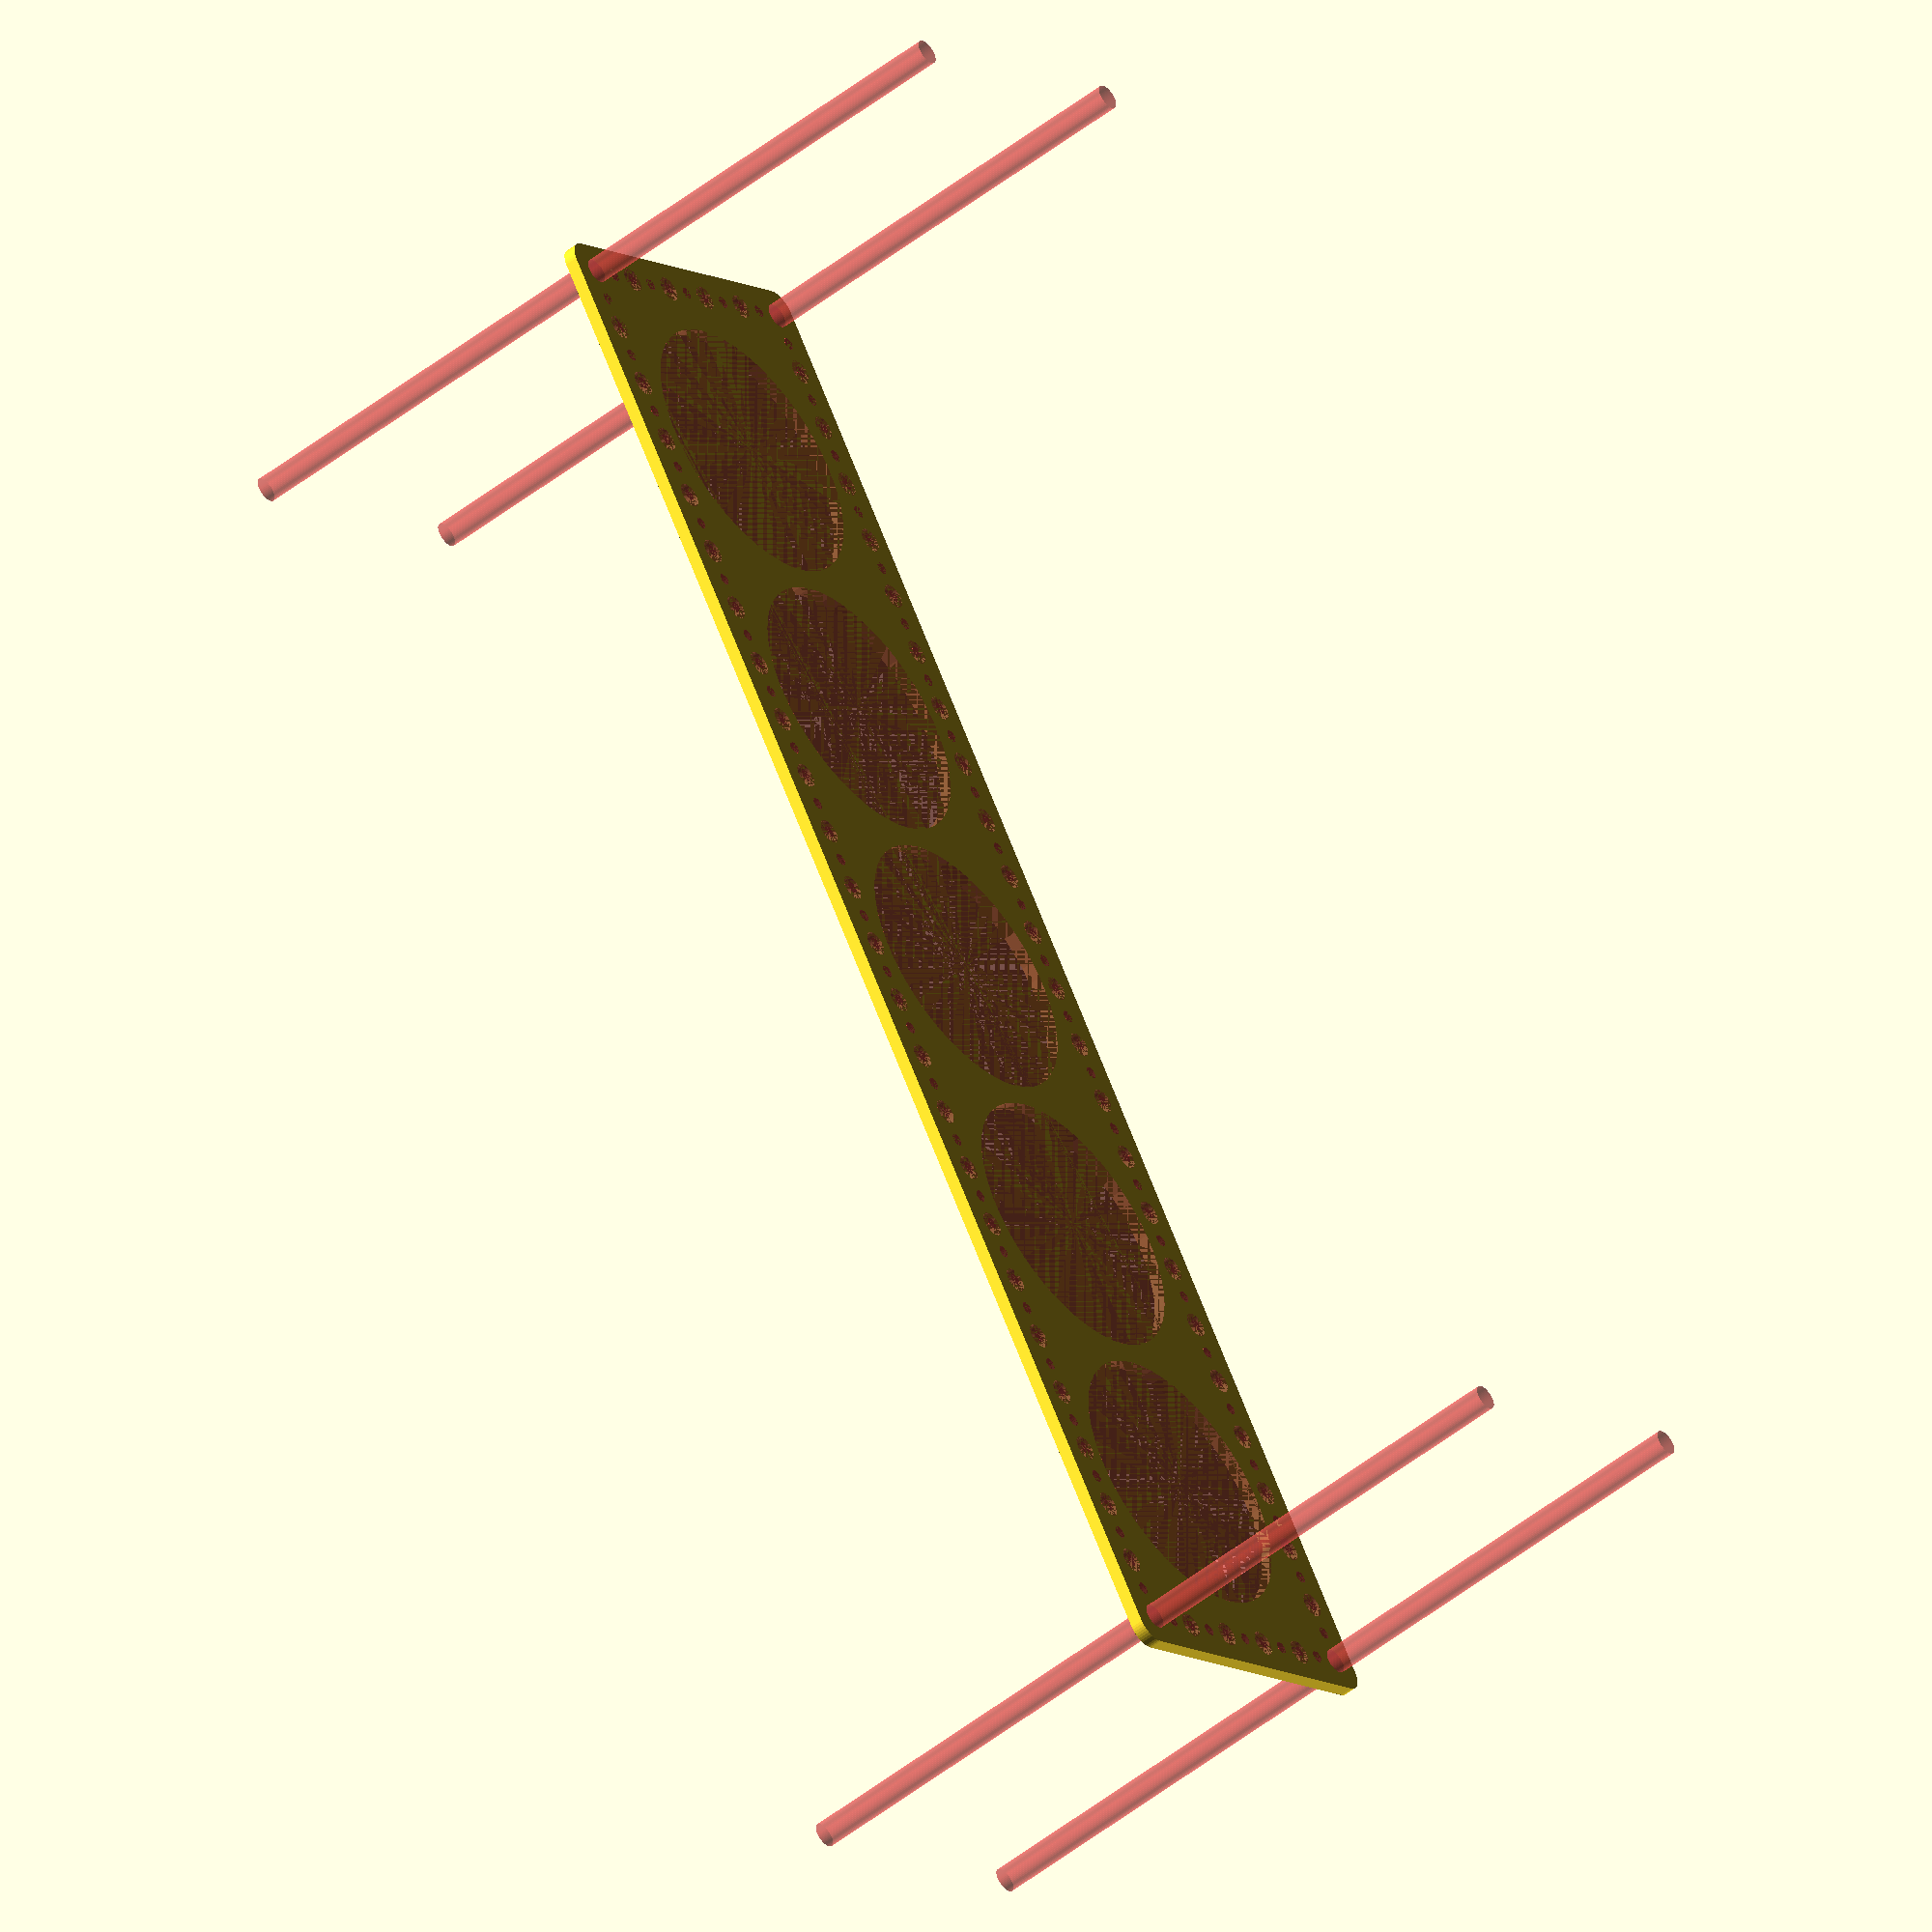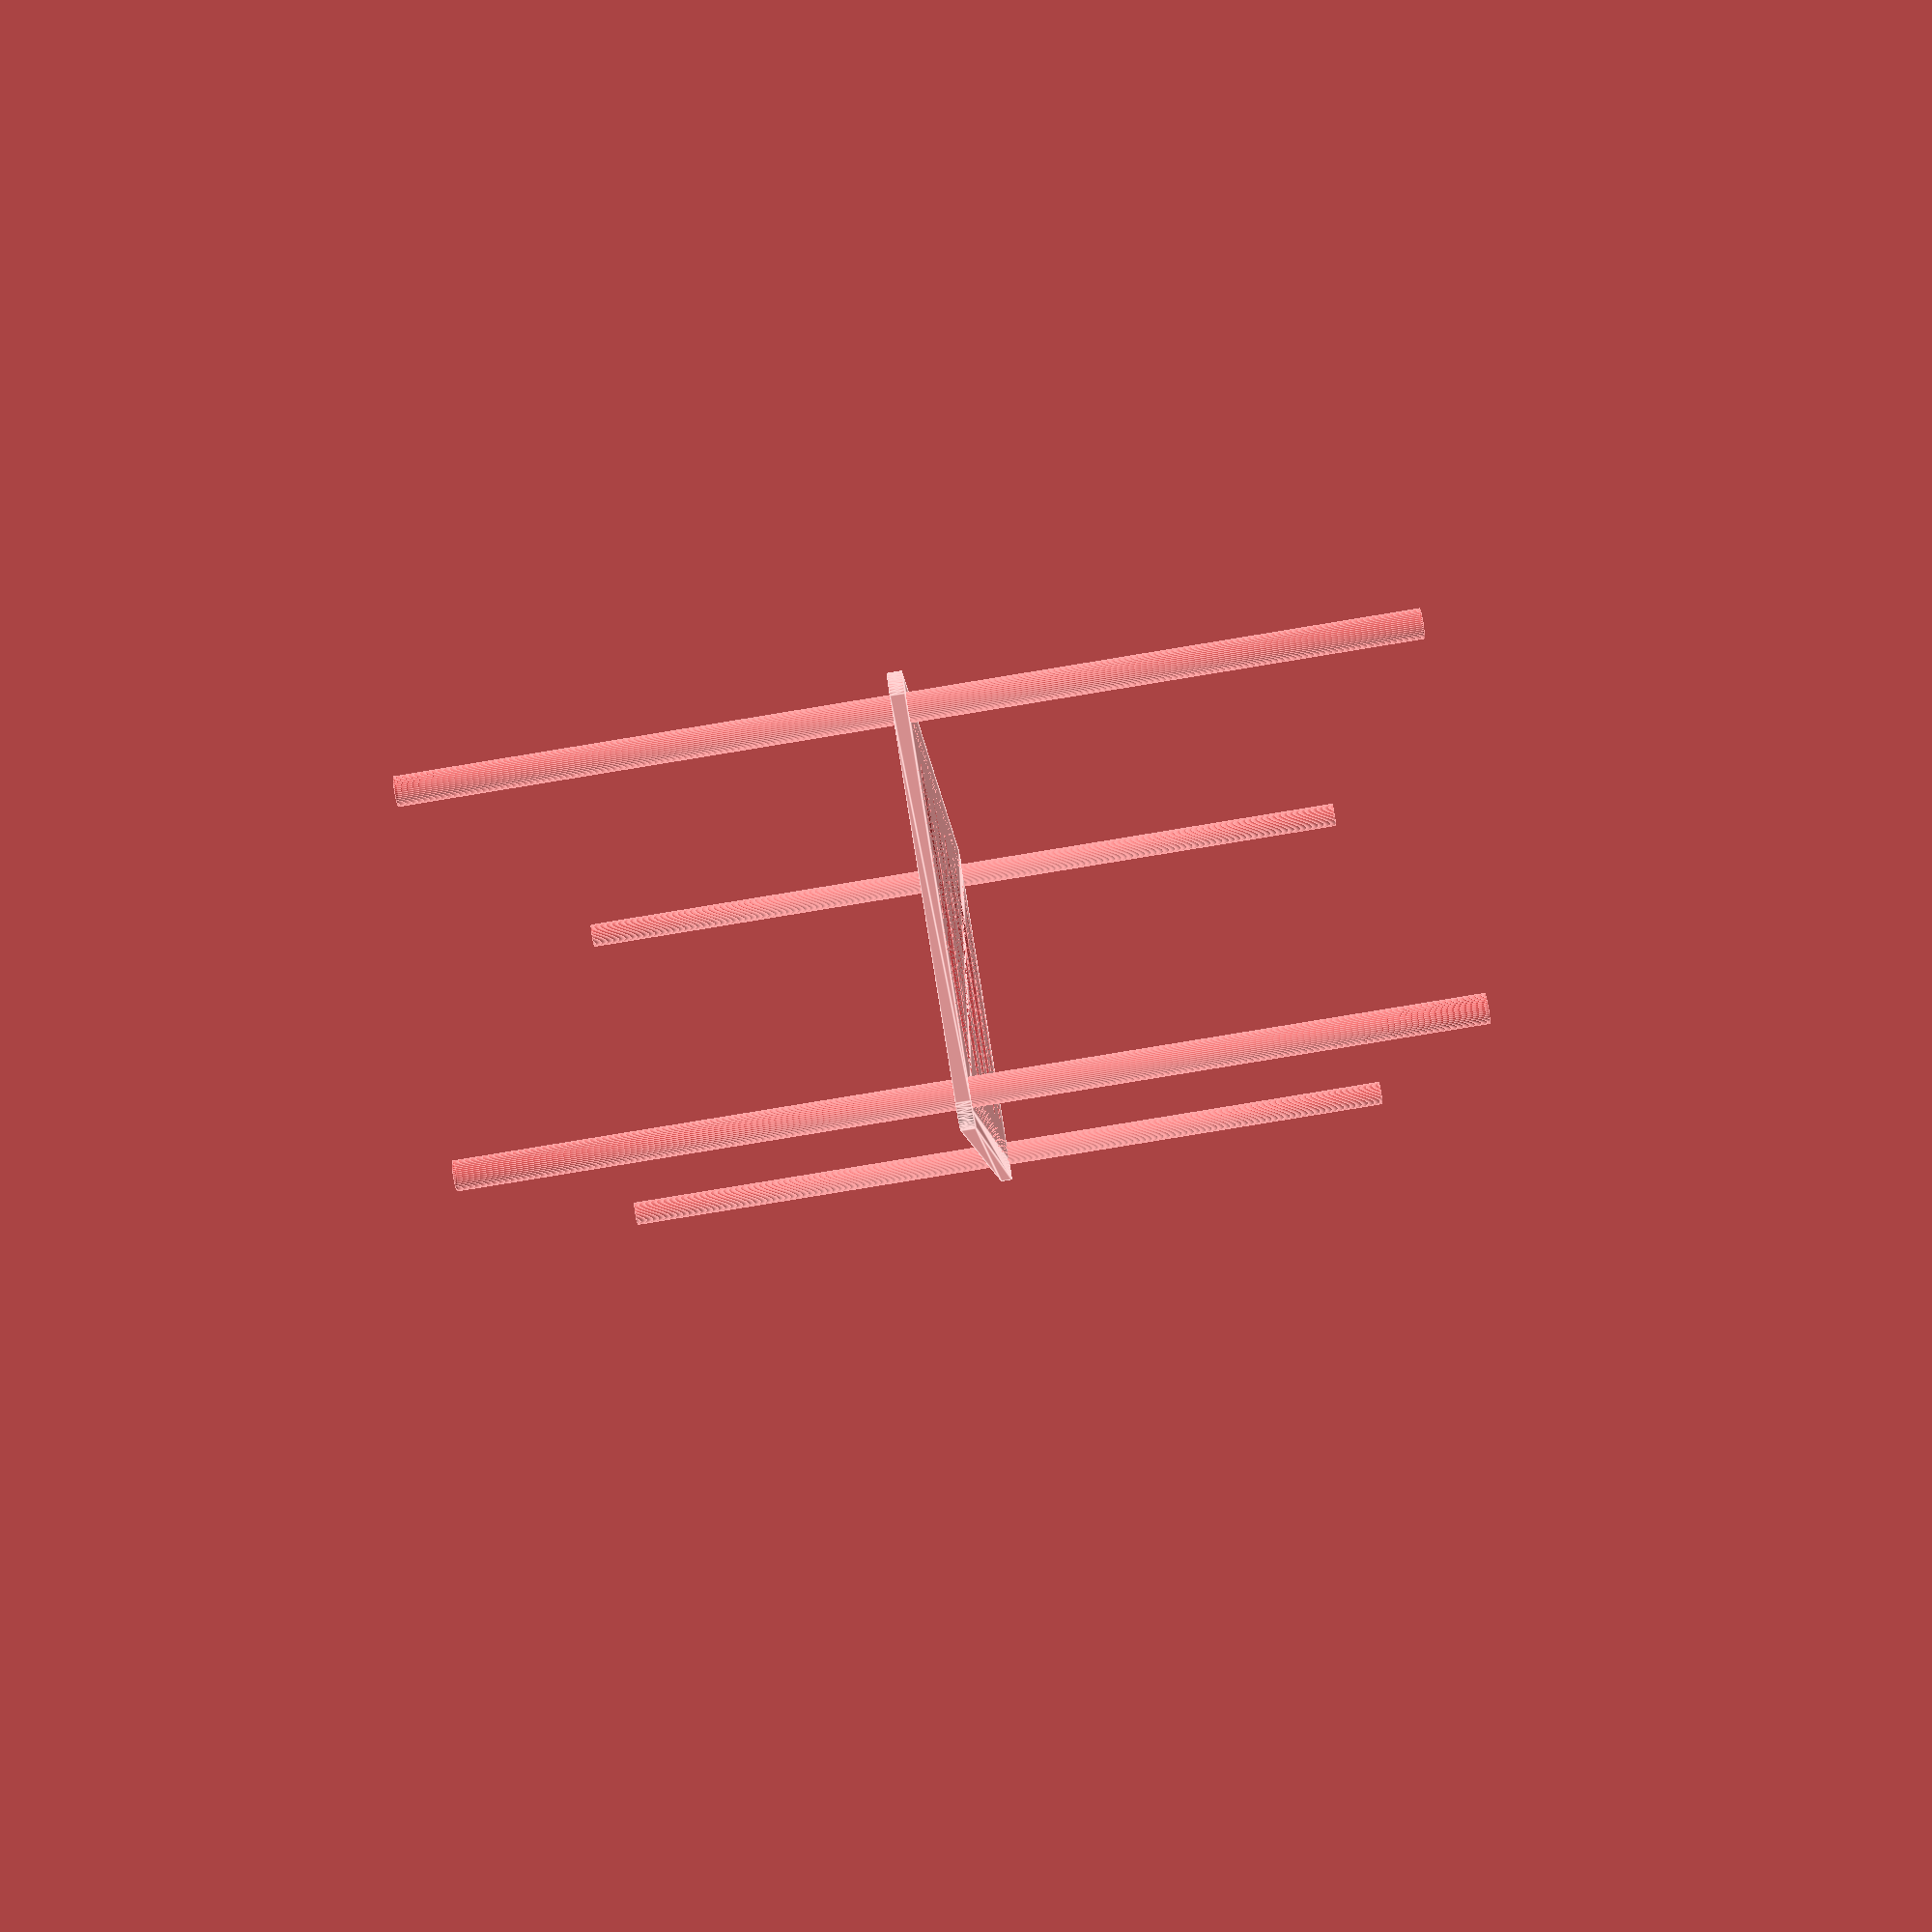
<openscad>
$fn = 50;


difference() {
	union() {
		hull() {
			translate(v = [-182.0000000000, 39.5000000000, 0]) {
				cylinder(h = 3, r = 5);
			}
			translate(v = [182.0000000000, 39.5000000000, 0]) {
				cylinder(h = 3, r = 5);
			}
			translate(v = [-182.0000000000, -39.5000000000, 0]) {
				cylinder(h = 3, r = 5);
			}
			translate(v = [182.0000000000, -39.5000000000, 0]) {
				cylinder(h = 3, r = 5);
			}
		}
	}
	union() {
		#translate(v = [-180.0000000000, -37.5000000000, 0]) {
			cylinder(h = 3, r = 3.0000000000);
		}
		#translate(v = [-180.0000000000, -22.5000000000, 0]) {
			cylinder(h = 3, r = 3.0000000000);
		}
		#translate(v = [-180.0000000000, -7.5000000000, 0]) {
			cylinder(h = 3, r = 3.0000000000);
		}
		#translate(v = [-180.0000000000, 7.5000000000, 0]) {
			cylinder(h = 3, r = 3.0000000000);
		}
		#translate(v = [-180.0000000000, 22.5000000000, 0]) {
			cylinder(h = 3, r = 3.0000000000);
		}
		#translate(v = [-180.0000000000, 37.5000000000, 0]) {
			cylinder(h = 3, r = 3.0000000000);
		}
		#translate(v = [180.0000000000, -37.5000000000, 0]) {
			cylinder(h = 3, r = 3.0000000000);
		}
		#translate(v = [180.0000000000, -22.5000000000, 0]) {
			cylinder(h = 3, r = 3.0000000000);
		}
		#translate(v = [180.0000000000, -7.5000000000, 0]) {
			cylinder(h = 3, r = 3.0000000000);
		}
		#translate(v = [180.0000000000, 7.5000000000, 0]) {
			cylinder(h = 3, r = 3.0000000000);
		}
		#translate(v = [180.0000000000, 22.5000000000, 0]) {
			cylinder(h = 3, r = 3.0000000000);
		}
		#translate(v = [180.0000000000, 37.5000000000, 0]) {
			cylinder(h = 3, r = 3.0000000000);
		}
		#translate(v = [-180.0000000000, 37.5000000000, 0]) {
			cylinder(h = 3, r = 3.0000000000);
		}
		#translate(v = [-165.0000000000, 37.5000000000, 0]) {
			cylinder(h = 3, r = 3.0000000000);
		}
		#translate(v = [-150.0000000000, 37.5000000000, 0]) {
			cylinder(h = 3, r = 3.0000000000);
		}
		#translate(v = [-135.0000000000, 37.5000000000, 0]) {
			cylinder(h = 3, r = 3.0000000000);
		}
		#translate(v = [-120.0000000000, 37.5000000000, 0]) {
			cylinder(h = 3, r = 3.0000000000);
		}
		#translate(v = [-105.0000000000, 37.5000000000, 0]) {
			cylinder(h = 3, r = 3.0000000000);
		}
		#translate(v = [-90.0000000000, 37.5000000000, 0]) {
			cylinder(h = 3, r = 3.0000000000);
		}
		#translate(v = [-75.0000000000, 37.5000000000, 0]) {
			cylinder(h = 3, r = 3.0000000000);
		}
		#translate(v = [-60.0000000000, 37.5000000000, 0]) {
			cylinder(h = 3, r = 3.0000000000);
		}
		#translate(v = [-45.0000000000, 37.5000000000, 0]) {
			cylinder(h = 3, r = 3.0000000000);
		}
		#translate(v = [-30.0000000000, 37.5000000000, 0]) {
			cylinder(h = 3, r = 3.0000000000);
		}
		#translate(v = [-15.0000000000, 37.5000000000, 0]) {
			cylinder(h = 3, r = 3.0000000000);
		}
		#translate(v = [0.0000000000, 37.5000000000, 0]) {
			cylinder(h = 3, r = 3.0000000000);
		}
		#translate(v = [15.0000000000, 37.5000000000, 0]) {
			cylinder(h = 3, r = 3.0000000000);
		}
		#translate(v = [30.0000000000, 37.5000000000, 0]) {
			cylinder(h = 3, r = 3.0000000000);
		}
		#translate(v = [45.0000000000, 37.5000000000, 0]) {
			cylinder(h = 3, r = 3.0000000000);
		}
		#translate(v = [60.0000000000, 37.5000000000, 0]) {
			cylinder(h = 3, r = 3.0000000000);
		}
		#translate(v = [75.0000000000, 37.5000000000, 0]) {
			cylinder(h = 3, r = 3.0000000000);
		}
		#translate(v = [90.0000000000, 37.5000000000, 0]) {
			cylinder(h = 3, r = 3.0000000000);
		}
		#translate(v = [105.0000000000, 37.5000000000, 0]) {
			cylinder(h = 3, r = 3.0000000000);
		}
		#translate(v = [120.0000000000, 37.5000000000, 0]) {
			cylinder(h = 3, r = 3.0000000000);
		}
		#translate(v = [135.0000000000, 37.5000000000, 0]) {
			cylinder(h = 3, r = 3.0000000000);
		}
		#translate(v = [150.0000000000, 37.5000000000, 0]) {
			cylinder(h = 3, r = 3.0000000000);
		}
		#translate(v = [165.0000000000, 37.5000000000, 0]) {
			cylinder(h = 3, r = 3.0000000000);
		}
		#translate(v = [180.0000000000, 37.5000000000, 0]) {
			cylinder(h = 3, r = 3.0000000000);
		}
		#translate(v = [-180.0000000000, -37.5000000000, 0]) {
			cylinder(h = 3, r = 3.0000000000);
		}
		#translate(v = [-165.0000000000, -37.5000000000, 0]) {
			cylinder(h = 3, r = 3.0000000000);
		}
		#translate(v = [-150.0000000000, -37.5000000000, 0]) {
			cylinder(h = 3, r = 3.0000000000);
		}
		#translate(v = [-135.0000000000, -37.5000000000, 0]) {
			cylinder(h = 3, r = 3.0000000000);
		}
		#translate(v = [-120.0000000000, -37.5000000000, 0]) {
			cylinder(h = 3, r = 3.0000000000);
		}
		#translate(v = [-105.0000000000, -37.5000000000, 0]) {
			cylinder(h = 3, r = 3.0000000000);
		}
		#translate(v = [-90.0000000000, -37.5000000000, 0]) {
			cylinder(h = 3, r = 3.0000000000);
		}
		#translate(v = [-75.0000000000, -37.5000000000, 0]) {
			cylinder(h = 3, r = 3.0000000000);
		}
		#translate(v = [-60.0000000000, -37.5000000000, 0]) {
			cylinder(h = 3, r = 3.0000000000);
		}
		#translate(v = [-45.0000000000, -37.5000000000, 0]) {
			cylinder(h = 3, r = 3.0000000000);
		}
		#translate(v = [-30.0000000000, -37.5000000000, 0]) {
			cylinder(h = 3, r = 3.0000000000);
		}
		#translate(v = [-15.0000000000, -37.5000000000, 0]) {
			cylinder(h = 3, r = 3.0000000000);
		}
		#translate(v = [0.0000000000, -37.5000000000, 0]) {
			cylinder(h = 3, r = 3.0000000000);
		}
		#translate(v = [15.0000000000, -37.5000000000, 0]) {
			cylinder(h = 3, r = 3.0000000000);
		}
		#translate(v = [30.0000000000, -37.5000000000, 0]) {
			cylinder(h = 3, r = 3.0000000000);
		}
		#translate(v = [45.0000000000, -37.5000000000, 0]) {
			cylinder(h = 3, r = 3.0000000000);
		}
		#translate(v = [60.0000000000, -37.5000000000, 0]) {
			cylinder(h = 3, r = 3.0000000000);
		}
		#translate(v = [75.0000000000, -37.5000000000, 0]) {
			cylinder(h = 3, r = 3.0000000000);
		}
		#translate(v = [90.0000000000, -37.5000000000, 0]) {
			cylinder(h = 3, r = 3.0000000000);
		}
		#translate(v = [105.0000000000, -37.5000000000, 0]) {
			cylinder(h = 3, r = 3.0000000000);
		}
		#translate(v = [120.0000000000, -37.5000000000, 0]) {
			cylinder(h = 3, r = 3.0000000000);
		}
		#translate(v = [135.0000000000, -37.5000000000, 0]) {
			cylinder(h = 3, r = 3.0000000000);
		}
		#translate(v = [150.0000000000, -37.5000000000, 0]) {
			cylinder(h = 3, r = 3.0000000000);
		}
		#translate(v = [165.0000000000, -37.5000000000, 0]) {
			cylinder(h = 3, r = 3.0000000000);
		}
		#translate(v = [180.0000000000, -37.5000000000, 0]) {
			cylinder(h = 3, r = 3.0000000000);
		}
		#translate(v = [-180.0000000000, -37.5000000000, -100.0000000000]) {
			cylinder(h = 200, r = 3.0000000000);
		}
		#translate(v = [-180.0000000000, 37.5000000000, -100.0000000000]) {
			cylinder(h = 200, r = 3.0000000000);
		}
		#translate(v = [180.0000000000, -37.5000000000, -100.0000000000]) {
			cylinder(h = 200, r = 3.0000000000);
		}
		#translate(v = [180.0000000000, 37.5000000000, -100.0000000000]) {
			cylinder(h = 200, r = 3.0000000000);
		}
		#translate(v = [-180.0000000000, -37.5000000000, 0]) {
			cylinder(h = 3, r = 1.5000000000);
		}
		#translate(v = [-180.0000000000, -30.0000000000, 0]) {
			cylinder(h = 3, r = 1.5000000000);
		}
		#translate(v = [-180.0000000000, -22.5000000000, 0]) {
			cylinder(h = 3, r = 1.5000000000);
		}
		#translate(v = [-180.0000000000, -15.0000000000, 0]) {
			cylinder(h = 3, r = 1.5000000000);
		}
		#translate(v = [-180.0000000000, -7.5000000000, 0]) {
			cylinder(h = 3, r = 1.5000000000);
		}
		#translate(v = [-180.0000000000, 0.0000000000, 0]) {
			cylinder(h = 3, r = 1.5000000000);
		}
		#translate(v = [-180.0000000000, 7.5000000000, 0]) {
			cylinder(h = 3, r = 1.5000000000);
		}
		#translate(v = [-180.0000000000, 15.0000000000, 0]) {
			cylinder(h = 3, r = 1.5000000000);
		}
		#translate(v = [-180.0000000000, 22.5000000000, 0]) {
			cylinder(h = 3, r = 1.5000000000);
		}
		#translate(v = [-180.0000000000, 30.0000000000, 0]) {
			cylinder(h = 3, r = 1.5000000000);
		}
		#translate(v = [-180.0000000000, 37.5000000000, 0]) {
			cylinder(h = 3, r = 1.5000000000);
		}
		#translate(v = [180.0000000000, -37.5000000000, 0]) {
			cylinder(h = 3, r = 1.5000000000);
		}
		#translate(v = [180.0000000000, -30.0000000000, 0]) {
			cylinder(h = 3, r = 1.5000000000);
		}
		#translate(v = [180.0000000000, -22.5000000000, 0]) {
			cylinder(h = 3, r = 1.5000000000);
		}
		#translate(v = [180.0000000000, -15.0000000000, 0]) {
			cylinder(h = 3, r = 1.5000000000);
		}
		#translate(v = [180.0000000000, -7.5000000000, 0]) {
			cylinder(h = 3, r = 1.5000000000);
		}
		#translate(v = [180.0000000000, 0.0000000000, 0]) {
			cylinder(h = 3, r = 1.5000000000);
		}
		#translate(v = [180.0000000000, 7.5000000000, 0]) {
			cylinder(h = 3, r = 1.5000000000);
		}
		#translate(v = [180.0000000000, 15.0000000000, 0]) {
			cylinder(h = 3, r = 1.5000000000);
		}
		#translate(v = [180.0000000000, 22.5000000000, 0]) {
			cylinder(h = 3, r = 1.5000000000);
		}
		#translate(v = [180.0000000000, 30.0000000000, 0]) {
			cylinder(h = 3, r = 1.5000000000);
		}
		#translate(v = [180.0000000000, 37.5000000000, 0]) {
			cylinder(h = 3, r = 1.5000000000);
		}
		#translate(v = [-180.0000000000, 37.5000000000, 0]) {
			cylinder(h = 3, r = 1.5000000000);
		}
		#translate(v = [-172.5000000000, 37.5000000000, 0]) {
			cylinder(h = 3, r = 1.5000000000);
		}
		#translate(v = [-165.0000000000, 37.5000000000, 0]) {
			cylinder(h = 3, r = 1.5000000000);
		}
		#translate(v = [-157.5000000000, 37.5000000000, 0]) {
			cylinder(h = 3, r = 1.5000000000);
		}
		#translate(v = [-150.0000000000, 37.5000000000, 0]) {
			cylinder(h = 3, r = 1.5000000000);
		}
		#translate(v = [-142.5000000000, 37.5000000000, 0]) {
			cylinder(h = 3, r = 1.5000000000);
		}
		#translate(v = [-135.0000000000, 37.5000000000, 0]) {
			cylinder(h = 3, r = 1.5000000000);
		}
		#translate(v = [-127.5000000000, 37.5000000000, 0]) {
			cylinder(h = 3, r = 1.5000000000);
		}
		#translate(v = [-120.0000000000, 37.5000000000, 0]) {
			cylinder(h = 3, r = 1.5000000000);
		}
		#translate(v = [-112.5000000000, 37.5000000000, 0]) {
			cylinder(h = 3, r = 1.5000000000);
		}
		#translate(v = [-105.0000000000, 37.5000000000, 0]) {
			cylinder(h = 3, r = 1.5000000000);
		}
		#translate(v = [-97.5000000000, 37.5000000000, 0]) {
			cylinder(h = 3, r = 1.5000000000);
		}
		#translate(v = [-90.0000000000, 37.5000000000, 0]) {
			cylinder(h = 3, r = 1.5000000000);
		}
		#translate(v = [-82.5000000000, 37.5000000000, 0]) {
			cylinder(h = 3, r = 1.5000000000);
		}
		#translate(v = [-75.0000000000, 37.5000000000, 0]) {
			cylinder(h = 3, r = 1.5000000000);
		}
		#translate(v = [-67.5000000000, 37.5000000000, 0]) {
			cylinder(h = 3, r = 1.5000000000);
		}
		#translate(v = [-60.0000000000, 37.5000000000, 0]) {
			cylinder(h = 3, r = 1.5000000000);
		}
		#translate(v = [-52.5000000000, 37.5000000000, 0]) {
			cylinder(h = 3, r = 1.5000000000);
		}
		#translate(v = [-45.0000000000, 37.5000000000, 0]) {
			cylinder(h = 3, r = 1.5000000000);
		}
		#translate(v = [-37.5000000000, 37.5000000000, 0]) {
			cylinder(h = 3, r = 1.5000000000);
		}
		#translate(v = [-30.0000000000, 37.5000000000, 0]) {
			cylinder(h = 3, r = 1.5000000000);
		}
		#translate(v = [-22.5000000000, 37.5000000000, 0]) {
			cylinder(h = 3, r = 1.5000000000);
		}
		#translate(v = [-15.0000000000, 37.5000000000, 0]) {
			cylinder(h = 3, r = 1.5000000000);
		}
		#translate(v = [-7.5000000000, 37.5000000000, 0]) {
			cylinder(h = 3, r = 1.5000000000);
		}
		#translate(v = [0.0000000000, 37.5000000000, 0]) {
			cylinder(h = 3, r = 1.5000000000);
		}
		#translate(v = [7.5000000000, 37.5000000000, 0]) {
			cylinder(h = 3, r = 1.5000000000);
		}
		#translate(v = [15.0000000000, 37.5000000000, 0]) {
			cylinder(h = 3, r = 1.5000000000);
		}
		#translate(v = [22.5000000000, 37.5000000000, 0]) {
			cylinder(h = 3, r = 1.5000000000);
		}
		#translate(v = [30.0000000000, 37.5000000000, 0]) {
			cylinder(h = 3, r = 1.5000000000);
		}
		#translate(v = [37.5000000000, 37.5000000000, 0]) {
			cylinder(h = 3, r = 1.5000000000);
		}
		#translate(v = [45.0000000000, 37.5000000000, 0]) {
			cylinder(h = 3, r = 1.5000000000);
		}
		#translate(v = [52.5000000000, 37.5000000000, 0]) {
			cylinder(h = 3, r = 1.5000000000);
		}
		#translate(v = [60.0000000000, 37.5000000000, 0]) {
			cylinder(h = 3, r = 1.5000000000);
		}
		#translate(v = [67.5000000000, 37.5000000000, 0]) {
			cylinder(h = 3, r = 1.5000000000);
		}
		#translate(v = [75.0000000000, 37.5000000000, 0]) {
			cylinder(h = 3, r = 1.5000000000);
		}
		#translate(v = [82.5000000000, 37.5000000000, 0]) {
			cylinder(h = 3, r = 1.5000000000);
		}
		#translate(v = [90.0000000000, 37.5000000000, 0]) {
			cylinder(h = 3, r = 1.5000000000);
		}
		#translate(v = [97.5000000000, 37.5000000000, 0]) {
			cylinder(h = 3, r = 1.5000000000);
		}
		#translate(v = [105.0000000000, 37.5000000000, 0]) {
			cylinder(h = 3, r = 1.5000000000);
		}
		#translate(v = [112.5000000000, 37.5000000000, 0]) {
			cylinder(h = 3, r = 1.5000000000);
		}
		#translate(v = [120.0000000000, 37.5000000000, 0]) {
			cylinder(h = 3, r = 1.5000000000);
		}
		#translate(v = [127.5000000000, 37.5000000000, 0]) {
			cylinder(h = 3, r = 1.5000000000);
		}
		#translate(v = [135.0000000000, 37.5000000000, 0]) {
			cylinder(h = 3, r = 1.5000000000);
		}
		#translate(v = [142.5000000000, 37.5000000000, 0]) {
			cylinder(h = 3, r = 1.5000000000);
		}
		#translate(v = [150.0000000000, 37.5000000000, 0]) {
			cylinder(h = 3, r = 1.5000000000);
		}
		#translate(v = [157.5000000000, 37.5000000000, 0]) {
			cylinder(h = 3, r = 1.5000000000);
		}
		#translate(v = [165.0000000000, 37.5000000000, 0]) {
			cylinder(h = 3, r = 1.5000000000);
		}
		#translate(v = [172.5000000000, 37.5000000000, 0]) {
			cylinder(h = 3, r = 1.5000000000);
		}
		#translate(v = [180.0000000000, 37.5000000000, 0]) {
			cylinder(h = 3, r = 1.5000000000);
		}
		#translate(v = [-180.0000000000, -37.5000000000, 0]) {
			cylinder(h = 3, r = 1.5000000000);
		}
		#translate(v = [-172.5000000000, -37.5000000000, 0]) {
			cylinder(h = 3, r = 1.5000000000);
		}
		#translate(v = [-165.0000000000, -37.5000000000, 0]) {
			cylinder(h = 3, r = 1.5000000000);
		}
		#translate(v = [-157.5000000000, -37.5000000000, 0]) {
			cylinder(h = 3, r = 1.5000000000);
		}
		#translate(v = [-150.0000000000, -37.5000000000, 0]) {
			cylinder(h = 3, r = 1.5000000000);
		}
		#translate(v = [-142.5000000000, -37.5000000000, 0]) {
			cylinder(h = 3, r = 1.5000000000);
		}
		#translate(v = [-135.0000000000, -37.5000000000, 0]) {
			cylinder(h = 3, r = 1.5000000000);
		}
		#translate(v = [-127.5000000000, -37.5000000000, 0]) {
			cylinder(h = 3, r = 1.5000000000);
		}
		#translate(v = [-120.0000000000, -37.5000000000, 0]) {
			cylinder(h = 3, r = 1.5000000000);
		}
		#translate(v = [-112.5000000000, -37.5000000000, 0]) {
			cylinder(h = 3, r = 1.5000000000);
		}
		#translate(v = [-105.0000000000, -37.5000000000, 0]) {
			cylinder(h = 3, r = 1.5000000000);
		}
		#translate(v = [-97.5000000000, -37.5000000000, 0]) {
			cylinder(h = 3, r = 1.5000000000);
		}
		#translate(v = [-90.0000000000, -37.5000000000, 0]) {
			cylinder(h = 3, r = 1.5000000000);
		}
		#translate(v = [-82.5000000000, -37.5000000000, 0]) {
			cylinder(h = 3, r = 1.5000000000);
		}
		#translate(v = [-75.0000000000, -37.5000000000, 0]) {
			cylinder(h = 3, r = 1.5000000000);
		}
		#translate(v = [-67.5000000000, -37.5000000000, 0]) {
			cylinder(h = 3, r = 1.5000000000);
		}
		#translate(v = [-60.0000000000, -37.5000000000, 0]) {
			cylinder(h = 3, r = 1.5000000000);
		}
		#translate(v = [-52.5000000000, -37.5000000000, 0]) {
			cylinder(h = 3, r = 1.5000000000);
		}
		#translate(v = [-45.0000000000, -37.5000000000, 0]) {
			cylinder(h = 3, r = 1.5000000000);
		}
		#translate(v = [-37.5000000000, -37.5000000000, 0]) {
			cylinder(h = 3, r = 1.5000000000);
		}
		#translate(v = [-30.0000000000, -37.5000000000, 0]) {
			cylinder(h = 3, r = 1.5000000000);
		}
		#translate(v = [-22.5000000000, -37.5000000000, 0]) {
			cylinder(h = 3, r = 1.5000000000);
		}
		#translate(v = [-15.0000000000, -37.5000000000, 0]) {
			cylinder(h = 3, r = 1.5000000000);
		}
		#translate(v = [-7.5000000000, -37.5000000000, 0]) {
			cylinder(h = 3, r = 1.5000000000);
		}
		#translate(v = [0.0000000000, -37.5000000000, 0]) {
			cylinder(h = 3, r = 1.5000000000);
		}
		#translate(v = [7.5000000000, -37.5000000000, 0]) {
			cylinder(h = 3, r = 1.5000000000);
		}
		#translate(v = [15.0000000000, -37.5000000000, 0]) {
			cylinder(h = 3, r = 1.5000000000);
		}
		#translate(v = [22.5000000000, -37.5000000000, 0]) {
			cylinder(h = 3, r = 1.5000000000);
		}
		#translate(v = [30.0000000000, -37.5000000000, 0]) {
			cylinder(h = 3, r = 1.5000000000);
		}
		#translate(v = [37.5000000000, -37.5000000000, 0]) {
			cylinder(h = 3, r = 1.5000000000);
		}
		#translate(v = [45.0000000000, -37.5000000000, 0]) {
			cylinder(h = 3, r = 1.5000000000);
		}
		#translate(v = [52.5000000000, -37.5000000000, 0]) {
			cylinder(h = 3, r = 1.5000000000);
		}
		#translate(v = [60.0000000000, -37.5000000000, 0]) {
			cylinder(h = 3, r = 1.5000000000);
		}
		#translate(v = [67.5000000000, -37.5000000000, 0]) {
			cylinder(h = 3, r = 1.5000000000);
		}
		#translate(v = [75.0000000000, -37.5000000000, 0]) {
			cylinder(h = 3, r = 1.5000000000);
		}
		#translate(v = [82.5000000000, -37.5000000000, 0]) {
			cylinder(h = 3, r = 1.5000000000);
		}
		#translate(v = [90.0000000000, -37.5000000000, 0]) {
			cylinder(h = 3, r = 1.5000000000);
		}
		#translate(v = [97.5000000000, -37.5000000000, 0]) {
			cylinder(h = 3, r = 1.5000000000);
		}
		#translate(v = [105.0000000000, -37.5000000000, 0]) {
			cylinder(h = 3, r = 1.5000000000);
		}
		#translate(v = [112.5000000000, -37.5000000000, 0]) {
			cylinder(h = 3, r = 1.5000000000);
		}
		#translate(v = [120.0000000000, -37.5000000000, 0]) {
			cylinder(h = 3, r = 1.5000000000);
		}
		#translate(v = [127.5000000000, -37.5000000000, 0]) {
			cylinder(h = 3, r = 1.5000000000);
		}
		#translate(v = [135.0000000000, -37.5000000000, 0]) {
			cylinder(h = 3, r = 1.5000000000);
		}
		#translate(v = [142.5000000000, -37.5000000000, 0]) {
			cylinder(h = 3, r = 1.5000000000);
		}
		#translate(v = [150.0000000000, -37.5000000000, 0]) {
			cylinder(h = 3, r = 1.5000000000);
		}
		#translate(v = [157.5000000000, -37.5000000000, 0]) {
			cylinder(h = 3, r = 1.5000000000);
		}
		#translate(v = [165.0000000000, -37.5000000000, 0]) {
			cylinder(h = 3, r = 1.5000000000);
		}
		#translate(v = [172.5000000000, -37.5000000000, 0]) {
			cylinder(h = 3, r = 1.5000000000);
		}
		#translate(v = [180.0000000000, -37.5000000000, 0]) {
			cylinder(h = 3, r = 1.5000000000);
		}
		#translate(v = [-180.0000000000, -37.5000000000, 0]) {
			cylinder(h = 3, r = 1.5000000000);
		}
		#translate(v = [-180.0000000000, -30.0000000000, 0]) {
			cylinder(h = 3, r = 1.5000000000);
		}
		#translate(v = [-180.0000000000, -22.5000000000, 0]) {
			cylinder(h = 3, r = 1.5000000000);
		}
		#translate(v = [-180.0000000000, -15.0000000000, 0]) {
			cylinder(h = 3, r = 1.5000000000);
		}
		#translate(v = [-180.0000000000, -7.5000000000, 0]) {
			cylinder(h = 3, r = 1.5000000000);
		}
		#translate(v = [-180.0000000000, 0.0000000000, 0]) {
			cylinder(h = 3, r = 1.5000000000);
		}
		#translate(v = [-180.0000000000, 7.5000000000, 0]) {
			cylinder(h = 3, r = 1.5000000000);
		}
		#translate(v = [-180.0000000000, 15.0000000000, 0]) {
			cylinder(h = 3, r = 1.5000000000);
		}
		#translate(v = [-180.0000000000, 22.5000000000, 0]) {
			cylinder(h = 3, r = 1.5000000000);
		}
		#translate(v = [-180.0000000000, 30.0000000000, 0]) {
			cylinder(h = 3, r = 1.5000000000);
		}
		#translate(v = [-180.0000000000, 37.5000000000, 0]) {
			cylinder(h = 3, r = 1.5000000000);
		}
		#translate(v = [180.0000000000, -37.5000000000, 0]) {
			cylinder(h = 3, r = 1.5000000000);
		}
		#translate(v = [180.0000000000, -30.0000000000, 0]) {
			cylinder(h = 3, r = 1.5000000000);
		}
		#translate(v = [180.0000000000, -22.5000000000, 0]) {
			cylinder(h = 3, r = 1.5000000000);
		}
		#translate(v = [180.0000000000, -15.0000000000, 0]) {
			cylinder(h = 3, r = 1.5000000000);
		}
		#translate(v = [180.0000000000, -7.5000000000, 0]) {
			cylinder(h = 3, r = 1.5000000000);
		}
		#translate(v = [180.0000000000, 0.0000000000, 0]) {
			cylinder(h = 3, r = 1.5000000000);
		}
		#translate(v = [180.0000000000, 7.5000000000, 0]) {
			cylinder(h = 3, r = 1.5000000000);
		}
		#translate(v = [180.0000000000, 15.0000000000, 0]) {
			cylinder(h = 3, r = 1.5000000000);
		}
		#translate(v = [180.0000000000, 22.5000000000, 0]) {
			cylinder(h = 3, r = 1.5000000000);
		}
		#translate(v = [180.0000000000, 30.0000000000, 0]) {
			cylinder(h = 3, r = 1.5000000000);
		}
		#translate(v = [180.0000000000, 37.5000000000, 0]) {
			cylinder(h = 3, r = 1.5000000000);
		}
		#translate(v = [-180.0000000000, 37.5000000000, 0]) {
			cylinder(h = 3, r = 1.5000000000);
		}
		#translate(v = [-172.5000000000, 37.5000000000, 0]) {
			cylinder(h = 3, r = 1.5000000000);
		}
		#translate(v = [-165.0000000000, 37.5000000000, 0]) {
			cylinder(h = 3, r = 1.5000000000);
		}
		#translate(v = [-157.5000000000, 37.5000000000, 0]) {
			cylinder(h = 3, r = 1.5000000000);
		}
		#translate(v = [-150.0000000000, 37.5000000000, 0]) {
			cylinder(h = 3, r = 1.5000000000);
		}
		#translate(v = [-142.5000000000, 37.5000000000, 0]) {
			cylinder(h = 3, r = 1.5000000000);
		}
		#translate(v = [-135.0000000000, 37.5000000000, 0]) {
			cylinder(h = 3, r = 1.5000000000);
		}
		#translate(v = [-127.5000000000, 37.5000000000, 0]) {
			cylinder(h = 3, r = 1.5000000000);
		}
		#translate(v = [-120.0000000000, 37.5000000000, 0]) {
			cylinder(h = 3, r = 1.5000000000);
		}
		#translate(v = [-112.5000000000, 37.5000000000, 0]) {
			cylinder(h = 3, r = 1.5000000000);
		}
		#translate(v = [-105.0000000000, 37.5000000000, 0]) {
			cylinder(h = 3, r = 1.5000000000);
		}
		#translate(v = [-97.5000000000, 37.5000000000, 0]) {
			cylinder(h = 3, r = 1.5000000000);
		}
		#translate(v = [-90.0000000000, 37.5000000000, 0]) {
			cylinder(h = 3, r = 1.5000000000);
		}
		#translate(v = [-82.5000000000, 37.5000000000, 0]) {
			cylinder(h = 3, r = 1.5000000000);
		}
		#translate(v = [-75.0000000000, 37.5000000000, 0]) {
			cylinder(h = 3, r = 1.5000000000);
		}
		#translate(v = [-67.5000000000, 37.5000000000, 0]) {
			cylinder(h = 3, r = 1.5000000000);
		}
		#translate(v = [-60.0000000000, 37.5000000000, 0]) {
			cylinder(h = 3, r = 1.5000000000);
		}
		#translate(v = [-52.5000000000, 37.5000000000, 0]) {
			cylinder(h = 3, r = 1.5000000000);
		}
		#translate(v = [-45.0000000000, 37.5000000000, 0]) {
			cylinder(h = 3, r = 1.5000000000);
		}
		#translate(v = [-37.5000000000, 37.5000000000, 0]) {
			cylinder(h = 3, r = 1.5000000000);
		}
		#translate(v = [-30.0000000000, 37.5000000000, 0]) {
			cylinder(h = 3, r = 1.5000000000);
		}
		#translate(v = [-22.5000000000, 37.5000000000, 0]) {
			cylinder(h = 3, r = 1.5000000000);
		}
		#translate(v = [-15.0000000000, 37.5000000000, 0]) {
			cylinder(h = 3, r = 1.5000000000);
		}
		#translate(v = [-7.5000000000, 37.5000000000, 0]) {
			cylinder(h = 3, r = 1.5000000000);
		}
		#translate(v = [0.0000000000, 37.5000000000, 0]) {
			cylinder(h = 3, r = 1.5000000000);
		}
		#translate(v = [7.5000000000, 37.5000000000, 0]) {
			cylinder(h = 3, r = 1.5000000000);
		}
		#translate(v = [15.0000000000, 37.5000000000, 0]) {
			cylinder(h = 3, r = 1.5000000000);
		}
		#translate(v = [22.5000000000, 37.5000000000, 0]) {
			cylinder(h = 3, r = 1.5000000000);
		}
		#translate(v = [30.0000000000, 37.5000000000, 0]) {
			cylinder(h = 3, r = 1.5000000000);
		}
		#translate(v = [37.5000000000, 37.5000000000, 0]) {
			cylinder(h = 3, r = 1.5000000000);
		}
		#translate(v = [45.0000000000, 37.5000000000, 0]) {
			cylinder(h = 3, r = 1.5000000000);
		}
		#translate(v = [52.5000000000, 37.5000000000, 0]) {
			cylinder(h = 3, r = 1.5000000000);
		}
		#translate(v = [60.0000000000, 37.5000000000, 0]) {
			cylinder(h = 3, r = 1.5000000000);
		}
		#translate(v = [67.5000000000, 37.5000000000, 0]) {
			cylinder(h = 3, r = 1.5000000000);
		}
		#translate(v = [75.0000000000, 37.5000000000, 0]) {
			cylinder(h = 3, r = 1.5000000000);
		}
		#translate(v = [82.5000000000, 37.5000000000, 0]) {
			cylinder(h = 3, r = 1.5000000000);
		}
		#translate(v = [90.0000000000, 37.5000000000, 0]) {
			cylinder(h = 3, r = 1.5000000000);
		}
		#translate(v = [97.5000000000, 37.5000000000, 0]) {
			cylinder(h = 3, r = 1.5000000000);
		}
		#translate(v = [105.0000000000, 37.5000000000, 0]) {
			cylinder(h = 3, r = 1.5000000000);
		}
		#translate(v = [112.5000000000, 37.5000000000, 0]) {
			cylinder(h = 3, r = 1.5000000000);
		}
		#translate(v = [120.0000000000, 37.5000000000, 0]) {
			cylinder(h = 3, r = 1.5000000000);
		}
		#translate(v = [127.5000000000, 37.5000000000, 0]) {
			cylinder(h = 3, r = 1.5000000000);
		}
		#translate(v = [135.0000000000, 37.5000000000, 0]) {
			cylinder(h = 3, r = 1.5000000000);
		}
		#translate(v = [142.5000000000, 37.5000000000, 0]) {
			cylinder(h = 3, r = 1.5000000000);
		}
		#translate(v = [150.0000000000, 37.5000000000, 0]) {
			cylinder(h = 3, r = 1.5000000000);
		}
		#translate(v = [157.5000000000, 37.5000000000, 0]) {
			cylinder(h = 3, r = 1.5000000000);
		}
		#translate(v = [165.0000000000, 37.5000000000, 0]) {
			cylinder(h = 3, r = 1.5000000000);
		}
		#translate(v = [172.5000000000, 37.5000000000, 0]) {
			cylinder(h = 3, r = 1.5000000000);
		}
		#translate(v = [180.0000000000, 37.5000000000, 0]) {
			cylinder(h = 3, r = 1.5000000000);
		}
		#translate(v = [-180.0000000000, -37.5000000000, 0]) {
			cylinder(h = 3, r = 1.5000000000);
		}
		#translate(v = [-172.5000000000, -37.5000000000, 0]) {
			cylinder(h = 3, r = 1.5000000000);
		}
		#translate(v = [-165.0000000000, -37.5000000000, 0]) {
			cylinder(h = 3, r = 1.5000000000);
		}
		#translate(v = [-157.5000000000, -37.5000000000, 0]) {
			cylinder(h = 3, r = 1.5000000000);
		}
		#translate(v = [-150.0000000000, -37.5000000000, 0]) {
			cylinder(h = 3, r = 1.5000000000);
		}
		#translate(v = [-142.5000000000, -37.5000000000, 0]) {
			cylinder(h = 3, r = 1.5000000000);
		}
		#translate(v = [-135.0000000000, -37.5000000000, 0]) {
			cylinder(h = 3, r = 1.5000000000);
		}
		#translate(v = [-127.5000000000, -37.5000000000, 0]) {
			cylinder(h = 3, r = 1.5000000000);
		}
		#translate(v = [-120.0000000000, -37.5000000000, 0]) {
			cylinder(h = 3, r = 1.5000000000);
		}
		#translate(v = [-112.5000000000, -37.5000000000, 0]) {
			cylinder(h = 3, r = 1.5000000000);
		}
		#translate(v = [-105.0000000000, -37.5000000000, 0]) {
			cylinder(h = 3, r = 1.5000000000);
		}
		#translate(v = [-97.5000000000, -37.5000000000, 0]) {
			cylinder(h = 3, r = 1.5000000000);
		}
		#translate(v = [-90.0000000000, -37.5000000000, 0]) {
			cylinder(h = 3, r = 1.5000000000);
		}
		#translate(v = [-82.5000000000, -37.5000000000, 0]) {
			cylinder(h = 3, r = 1.5000000000);
		}
		#translate(v = [-75.0000000000, -37.5000000000, 0]) {
			cylinder(h = 3, r = 1.5000000000);
		}
		#translate(v = [-67.5000000000, -37.5000000000, 0]) {
			cylinder(h = 3, r = 1.5000000000);
		}
		#translate(v = [-60.0000000000, -37.5000000000, 0]) {
			cylinder(h = 3, r = 1.5000000000);
		}
		#translate(v = [-52.5000000000, -37.5000000000, 0]) {
			cylinder(h = 3, r = 1.5000000000);
		}
		#translate(v = [-45.0000000000, -37.5000000000, 0]) {
			cylinder(h = 3, r = 1.5000000000);
		}
		#translate(v = [-37.5000000000, -37.5000000000, 0]) {
			cylinder(h = 3, r = 1.5000000000);
		}
		#translate(v = [-30.0000000000, -37.5000000000, 0]) {
			cylinder(h = 3, r = 1.5000000000);
		}
		#translate(v = [-22.5000000000, -37.5000000000, 0]) {
			cylinder(h = 3, r = 1.5000000000);
		}
		#translate(v = [-15.0000000000, -37.5000000000, 0]) {
			cylinder(h = 3, r = 1.5000000000);
		}
		#translate(v = [-7.5000000000, -37.5000000000, 0]) {
			cylinder(h = 3, r = 1.5000000000);
		}
		#translate(v = [0.0000000000, -37.5000000000, 0]) {
			cylinder(h = 3, r = 1.5000000000);
		}
		#translate(v = [7.5000000000, -37.5000000000, 0]) {
			cylinder(h = 3, r = 1.5000000000);
		}
		#translate(v = [15.0000000000, -37.5000000000, 0]) {
			cylinder(h = 3, r = 1.5000000000);
		}
		#translate(v = [22.5000000000, -37.5000000000, 0]) {
			cylinder(h = 3, r = 1.5000000000);
		}
		#translate(v = [30.0000000000, -37.5000000000, 0]) {
			cylinder(h = 3, r = 1.5000000000);
		}
		#translate(v = [37.5000000000, -37.5000000000, 0]) {
			cylinder(h = 3, r = 1.5000000000);
		}
		#translate(v = [45.0000000000, -37.5000000000, 0]) {
			cylinder(h = 3, r = 1.5000000000);
		}
		#translate(v = [52.5000000000, -37.5000000000, 0]) {
			cylinder(h = 3, r = 1.5000000000);
		}
		#translate(v = [60.0000000000, -37.5000000000, 0]) {
			cylinder(h = 3, r = 1.5000000000);
		}
		#translate(v = [67.5000000000, -37.5000000000, 0]) {
			cylinder(h = 3, r = 1.5000000000);
		}
		#translate(v = [75.0000000000, -37.5000000000, 0]) {
			cylinder(h = 3, r = 1.5000000000);
		}
		#translate(v = [82.5000000000, -37.5000000000, 0]) {
			cylinder(h = 3, r = 1.5000000000);
		}
		#translate(v = [90.0000000000, -37.5000000000, 0]) {
			cylinder(h = 3, r = 1.5000000000);
		}
		#translate(v = [97.5000000000, -37.5000000000, 0]) {
			cylinder(h = 3, r = 1.5000000000);
		}
		#translate(v = [105.0000000000, -37.5000000000, 0]) {
			cylinder(h = 3, r = 1.5000000000);
		}
		#translate(v = [112.5000000000, -37.5000000000, 0]) {
			cylinder(h = 3, r = 1.5000000000);
		}
		#translate(v = [120.0000000000, -37.5000000000, 0]) {
			cylinder(h = 3, r = 1.5000000000);
		}
		#translate(v = [127.5000000000, -37.5000000000, 0]) {
			cylinder(h = 3, r = 1.5000000000);
		}
		#translate(v = [135.0000000000, -37.5000000000, 0]) {
			cylinder(h = 3, r = 1.5000000000);
		}
		#translate(v = [142.5000000000, -37.5000000000, 0]) {
			cylinder(h = 3, r = 1.5000000000);
		}
		#translate(v = [150.0000000000, -37.5000000000, 0]) {
			cylinder(h = 3, r = 1.5000000000);
		}
		#translate(v = [157.5000000000, -37.5000000000, 0]) {
			cylinder(h = 3, r = 1.5000000000);
		}
		#translate(v = [165.0000000000, -37.5000000000, 0]) {
			cylinder(h = 3, r = 1.5000000000);
		}
		#translate(v = [172.5000000000, -37.5000000000, 0]) {
			cylinder(h = 3, r = 1.5000000000);
		}
		#translate(v = [180.0000000000, -37.5000000000, 0]) {
			cylinder(h = 3, r = 1.5000000000);
		}
		#translate(v = [-180.0000000000, -37.5000000000, 0]) {
			cylinder(h = 3, r = 1.5000000000);
		}
		#translate(v = [-180.0000000000, -30.0000000000, 0]) {
			cylinder(h = 3, r = 1.5000000000);
		}
		#translate(v = [-180.0000000000, -22.5000000000, 0]) {
			cylinder(h = 3, r = 1.5000000000);
		}
		#translate(v = [-180.0000000000, -15.0000000000, 0]) {
			cylinder(h = 3, r = 1.5000000000);
		}
		#translate(v = [-180.0000000000, -7.5000000000, 0]) {
			cylinder(h = 3, r = 1.5000000000);
		}
		#translate(v = [-180.0000000000, 0.0000000000, 0]) {
			cylinder(h = 3, r = 1.5000000000);
		}
		#translate(v = [-180.0000000000, 7.5000000000, 0]) {
			cylinder(h = 3, r = 1.5000000000);
		}
		#translate(v = [-180.0000000000, 15.0000000000, 0]) {
			cylinder(h = 3, r = 1.5000000000);
		}
		#translate(v = [-180.0000000000, 22.5000000000, 0]) {
			cylinder(h = 3, r = 1.5000000000);
		}
		#translate(v = [-180.0000000000, 30.0000000000, 0]) {
			cylinder(h = 3, r = 1.5000000000);
		}
		#translate(v = [-180.0000000000, 37.5000000000, 0]) {
			cylinder(h = 3, r = 1.5000000000);
		}
		#translate(v = [180.0000000000, -37.5000000000, 0]) {
			cylinder(h = 3, r = 1.5000000000);
		}
		#translate(v = [180.0000000000, -30.0000000000, 0]) {
			cylinder(h = 3, r = 1.5000000000);
		}
		#translate(v = [180.0000000000, -22.5000000000, 0]) {
			cylinder(h = 3, r = 1.5000000000);
		}
		#translate(v = [180.0000000000, -15.0000000000, 0]) {
			cylinder(h = 3, r = 1.5000000000);
		}
		#translate(v = [180.0000000000, -7.5000000000, 0]) {
			cylinder(h = 3, r = 1.5000000000);
		}
		#translate(v = [180.0000000000, 0.0000000000, 0]) {
			cylinder(h = 3, r = 1.5000000000);
		}
		#translate(v = [180.0000000000, 7.5000000000, 0]) {
			cylinder(h = 3, r = 1.5000000000);
		}
		#translate(v = [180.0000000000, 15.0000000000, 0]) {
			cylinder(h = 3, r = 1.5000000000);
		}
		#translate(v = [180.0000000000, 22.5000000000, 0]) {
			cylinder(h = 3, r = 1.5000000000);
		}
		#translate(v = [180.0000000000, 30.0000000000, 0]) {
			cylinder(h = 3, r = 1.5000000000);
		}
		#translate(v = [180.0000000000, 37.5000000000, 0]) {
			cylinder(h = 3, r = 1.5000000000);
		}
		#translate(v = [-180.0000000000, 37.5000000000, 0]) {
			cylinder(h = 3, r = 1.5000000000);
		}
		#translate(v = [-172.5000000000, 37.5000000000, 0]) {
			cylinder(h = 3, r = 1.5000000000);
		}
		#translate(v = [-165.0000000000, 37.5000000000, 0]) {
			cylinder(h = 3, r = 1.5000000000);
		}
		#translate(v = [-157.5000000000, 37.5000000000, 0]) {
			cylinder(h = 3, r = 1.5000000000);
		}
		#translate(v = [-150.0000000000, 37.5000000000, 0]) {
			cylinder(h = 3, r = 1.5000000000);
		}
		#translate(v = [-142.5000000000, 37.5000000000, 0]) {
			cylinder(h = 3, r = 1.5000000000);
		}
		#translate(v = [-135.0000000000, 37.5000000000, 0]) {
			cylinder(h = 3, r = 1.5000000000);
		}
		#translate(v = [-127.5000000000, 37.5000000000, 0]) {
			cylinder(h = 3, r = 1.5000000000);
		}
		#translate(v = [-120.0000000000, 37.5000000000, 0]) {
			cylinder(h = 3, r = 1.5000000000);
		}
		#translate(v = [-112.5000000000, 37.5000000000, 0]) {
			cylinder(h = 3, r = 1.5000000000);
		}
		#translate(v = [-105.0000000000, 37.5000000000, 0]) {
			cylinder(h = 3, r = 1.5000000000);
		}
		#translate(v = [-97.5000000000, 37.5000000000, 0]) {
			cylinder(h = 3, r = 1.5000000000);
		}
		#translate(v = [-90.0000000000, 37.5000000000, 0]) {
			cylinder(h = 3, r = 1.5000000000);
		}
		#translate(v = [-82.5000000000, 37.5000000000, 0]) {
			cylinder(h = 3, r = 1.5000000000);
		}
		#translate(v = [-75.0000000000, 37.5000000000, 0]) {
			cylinder(h = 3, r = 1.5000000000);
		}
		#translate(v = [-67.5000000000, 37.5000000000, 0]) {
			cylinder(h = 3, r = 1.5000000000);
		}
		#translate(v = [-60.0000000000, 37.5000000000, 0]) {
			cylinder(h = 3, r = 1.5000000000);
		}
		#translate(v = [-52.5000000000, 37.5000000000, 0]) {
			cylinder(h = 3, r = 1.5000000000);
		}
		#translate(v = [-45.0000000000, 37.5000000000, 0]) {
			cylinder(h = 3, r = 1.5000000000);
		}
		#translate(v = [-37.5000000000, 37.5000000000, 0]) {
			cylinder(h = 3, r = 1.5000000000);
		}
		#translate(v = [-30.0000000000, 37.5000000000, 0]) {
			cylinder(h = 3, r = 1.5000000000);
		}
		#translate(v = [-22.5000000000, 37.5000000000, 0]) {
			cylinder(h = 3, r = 1.5000000000);
		}
		#translate(v = [-15.0000000000, 37.5000000000, 0]) {
			cylinder(h = 3, r = 1.5000000000);
		}
		#translate(v = [-7.5000000000, 37.5000000000, 0]) {
			cylinder(h = 3, r = 1.5000000000);
		}
		#translate(v = [0.0000000000, 37.5000000000, 0]) {
			cylinder(h = 3, r = 1.5000000000);
		}
		#translate(v = [7.5000000000, 37.5000000000, 0]) {
			cylinder(h = 3, r = 1.5000000000);
		}
		#translate(v = [15.0000000000, 37.5000000000, 0]) {
			cylinder(h = 3, r = 1.5000000000);
		}
		#translate(v = [22.5000000000, 37.5000000000, 0]) {
			cylinder(h = 3, r = 1.5000000000);
		}
		#translate(v = [30.0000000000, 37.5000000000, 0]) {
			cylinder(h = 3, r = 1.5000000000);
		}
		#translate(v = [37.5000000000, 37.5000000000, 0]) {
			cylinder(h = 3, r = 1.5000000000);
		}
		#translate(v = [45.0000000000, 37.5000000000, 0]) {
			cylinder(h = 3, r = 1.5000000000);
		}
		#translate(v = [52.5000000000, 37.5000000000, 0]) {
			cylinder(h = 3, r = 1.5000000000);
		}
		#translate(v = [60.0000000000, 37.5000000000, 0]) {
			cylinder(h = 3, r = 1.5000000000);
		}
		#translate(v = [67.5000000000, 37.5000000000, 0]) {
			cylinder(h = 3, r = 1.5000000000);
		}
		#translate(v = [75.0000000000, 37.5000000000, 0]) {
			cylinder(h = 3, r = 1.5000000000);
		}
		#translate(v = [82.5000000000, 37.5000000000, 0]) {
			cylinder(h = 3, r = 1.5000000000);
		}
		#translate(v = [90.0000000000, 37.5000000000, 0]) {
			cylinder(h = 3, r = 1.5000000000);
		}
		#translate(v = [97.5000000000, 37.5000000000, 0]) {
			cylinder(h = 3, r = 1.5000000000);
		}
		#translate(v = [105.0000000000, 37.5000000000, 0]) {
			cylinder(h = 3, r = 1.5000000000);
		}
		#translate(v = [112.5000000000, 37.5000000000, 0]) {
			cylinder(h = 3, r = 1.5000000000);
		}
		#translate(v = [120.0000000000, 37.5000000000, 0]) {
			cylinder(h = 3, r = 1.5000000000);
		}
		#translate(v = [127.5000000000, 37.5000000000, 0]) {
			cylinder(h = 3, r = 1.5000000000);
		}
		#translate(v = [135.0000000000, 37.5000000000, 0]) {
			cylinder(h = 3, r = 1.5000000000);
		}
		#translate(v = [142.5000000000, 37.5000000000, 0]) {
			cylinder(h = 3, r = 1.5000000000);
		}
		#translate(v = [150.0000000000, 37.5000000000, 0]) {
			cylinder(h = 3, r = 1.5000000000);
		}
		#translate(v = [157.5000000000, 37.5000000000, 0]) {
			cylinder(h = 3, r = 1.5000000000);
		}
		#translate(v = [165.0000000000, 37.5000000000, 0]) {
			cylinder(h = 3, r = 1.5000000000);
		}
		#translate(v = [172.5000000000, 37.5000000000, 0]) {
			cylinder(h = 3, r = 1.5000000000);
		}
		#translate(v = [180.0000000000, 37.5000000000, 0]) {
			cylinder(h = 3, r = 1.5000000000);
		}
		#translate(v = [-180.0000000000, -37.5000000000, 0]) {
			cylinder(h = 3, r = 1.5000000000);
		}
		#translate(v = [-172.5000000000, -37.5000000000, 0]) {
			cylinder(h = 3, r = 1.5000000000);
		}
		#translate(v = [-165.0000000000, -37.5000000000, 0]) {
			cylinder(h = 3, r = 1.5000000000);
		}
		#translate(v = [-157.5000000000, -37.5000000000, 0]) {
			cylinder(h = 3, r = 1.5000000000);
		}
		#translate(v = [-150.0000000000, -37.5000000000, 0]) {
			cylinder(h = 3, r = 1.5000000000);
		}
		#translate(v = [-142.5000000000, -37.5000000000, 0]) {
			cylinder(h = 3, r = 1.5000000000);
		}
		#translate(v = [-135.0000000000, -37.5000000000, 0]) {
			cylinder(h = 3, r = 1.5000000000);
		}
		#translate(v = [-127.5000000000, -37.5000000000, 0]) {
			cylinder(h = 3, r = 1.5000000000);
		}
		#translate(v = [-120.0000000000, -37.5000000000, 0]) {
			cylinder(h = 3, r = 1.5000000000);
		}
		#translate(v = [-112.5000000000, -37.5000000000, 0]) {
			cylinder(h = 3, r = 1.5000000000);
		}
		#translate(v = [-105.0000000000, -37.5000000000, 0]) {
			cylinder(h = 3, r = 1.5000000000);
		}
		#translate(v = [-97.5000000000, -37.5000000000, 0]) {
			cylinder(h = 3, r = 1.5000000000);
		}
		#translate(v = [-90.0000000000, -37.5000000000, 0]) {
			cylinder(h = 3, r = 1.5000000000);
		}
		#translate(v = [-82.5000000000, -37.5000000000, 0]) {
			cylinder(h = 3, r = 1.5000000000);
		}
		#translate(v = [-75.0000000000, -37.5000000000, 0]) {
			cylinder(h = 3, r = 1.5000000000);
		}
		#translate(v = [-67.5000000000, -37.5000000000, 0]) {
			cylinder(h = 3, r = 1.5000000000);
		}
		#translate(v = [-60.0000000000, -37.5000000000, 0]) {
			cylinder(h = 3, r = 1.5000000000);
		}
		#translate(v = [-52.5000000000, -37.5000000000, 0]) {
			cylinder(h = 3, r = 1.5000000000);
		}
		#translate(v = [-45.0000000000, -37.5000000000, 0]) {
			cylinder(h = 3, r = 1.5000000000);
		}
		#translate(v = [-37.5000000000, -37.5000000000, 0]) {
			cylinder(h = 3, r = 1.5000000000);
		}
		#translate(v = [-30.0000000000, -37.5000000000, 0]) {
			cylinder(h = 3, r = 1.5000000000);
		}
		#translate(v = [-22.5000000000, -37.5000000000, 0]) {
			cylinder(h = 3, r = 1.5000000000);
		}
		#translate(v = [-15.0000000000, -37.5000000000, 0]) {
			cylinder(h = 3, r = 1.5000000000);
		}
		#translate(v = [-7.5000000000, -37.5000000000, 0]) {
			cylinder(h = 3, r = 1.5000000000);
		}
		#translate(v = [0.0000000000, -37.5000000000, 0]) {
			cylinder(h = 3, r = 1.5000000000);
		}
		#translate(v = [7.5000000000, -37.5000000000, 0]) {
			cylinder(h = 3, r = 1.5000000000);
		}
		#translate(v = [15.0000000000, -37.5000000000, 0]) {
			cylinder(h = 3, r = 1.5000000000);
		}
		#translate(v = [22.5000000000, -37.5000000000, 0]) {
			cylinder(h = 3, r = 1.5000000000);
		}
		#translate(v = [30.0000000000, -37.5000000000, 0]) {
			cylinder(h = 3, r = 1.5000000000);
		}
		#translate(v = [37.5000000000, -37.5000000000, 0]) {
			cylinder(h = 3, r = 1.5000000000);
		}
		#translate(v = [45.0000000000, -37.5000000000, 0]) {
			cylinder(h = 3, r = 1.5000000000);
		}
		#translate(v = [52.5000000000, -37.5000000000, 0]) {
			cylinder(h = 3, r = 1.5000000000);
		}
		#translate(v = [60.0000000000, -37.5000000000, 0]) {
			cylinder(h = 3, r = 1.5000000000);
		}
		#translate(v = [67.5000000000, -37.5000000000, 0]) {
			cylinder(h = 3, r = 1.5000000000);
		}
		#translate(v = [75.0000000000, -37.5000000000, 0]) {
			cylinder(h = 3, r = 1.5000000000);
		}
		#translate(v = [82.5000000000, -37.5000000000, 0]) {
			cylinder(h = 3, r = 1.5000000000);
		}
		#translate(v = [90.0000000000, -37.5000000000, 0]) {
			cylinder(h = 3, r = 1.5000000000);
		}
		#translate(v = [97.5000000000, -37.5000000000, 0]) {
			cylinder(h = 3, r = 1.5000000000);
		}
		#translate(v = [105.0000000000, -37.5000000000, 0]) {
			cylinder(h = 3, r = 1.5000000000);
		}
		#translate(v = [112.5000000000, -37.5000000000, 0]) {
			cylinder(h = 3, r = 1.5000000000);
		}
		#translate(v = [120.0000000000, -37.5000000000, 0]) {
			cylinder(h = 3, r = 1.5000000000);
		}
		#translate(v = [127.5000000000, -37.5000000000, 0]) {
			cylinder(h = 3, r = 1.5000000000);
		}
		#translate(v = [135.0000000000, -37.5000000000, 0]) {
			cylinder(h = 3, r = 1.5000000000);
		}
		#translate(v = [142.5000000000, -37.5000000000, 0]) {
			cylinder(h = 3, r = 1.5000000000);
		}
		#translate(v = [150.0000000000, -37.5000000000, 0]) {
			cylinder(h = 3, r = 1.5000000000);
		}
		#translate(v = [157.5000000000, -37.5000000000, 0]) {
			cylinder(h = 3, r = 1.5000000000);
		}
		#translate(v = [165.0000000000, -37.5000000000, 0]) {
			cylinder(h = 3, r = 1.5000000000);
		}
		#translate(v = [172.5000000000, -37.5000000000, 0]) {
			cylinder(h = 3, r = 1.5000000000);
		}
		#translate(v = [180.0000000000, -37.5000000000, 0]) {
			cylinder(h = 3, r = 1.5000000000);
		}
		#translate(v = [-138.0000000000, 0, 0]) {
			cylinder(h = 3, r = 32.0000000000);
		}
		#translate(v = [-69.0000000000, 0, 0]) {
			cylinder(h = 3, r = 32.0000000000);
		}
		#cylinder(h = 3, r = 32.0000000000);
		#translate(v = [69.0000000000, 0, 0]) {
			cylinder(h = 3, r = 32.0000000000);
		}
		#translate(v = [138.0000000000, 0, 0]) {
			cylinder(h = 3, r = 32.0000000000);
		}
	}
}
</openscad>
<views>
elev=229.9 azim=302.8 roll=49.1 proj=o view=wireframe
elev=264.0 azim=259.8 roll=80.7 proj=p view=edges
</views>
